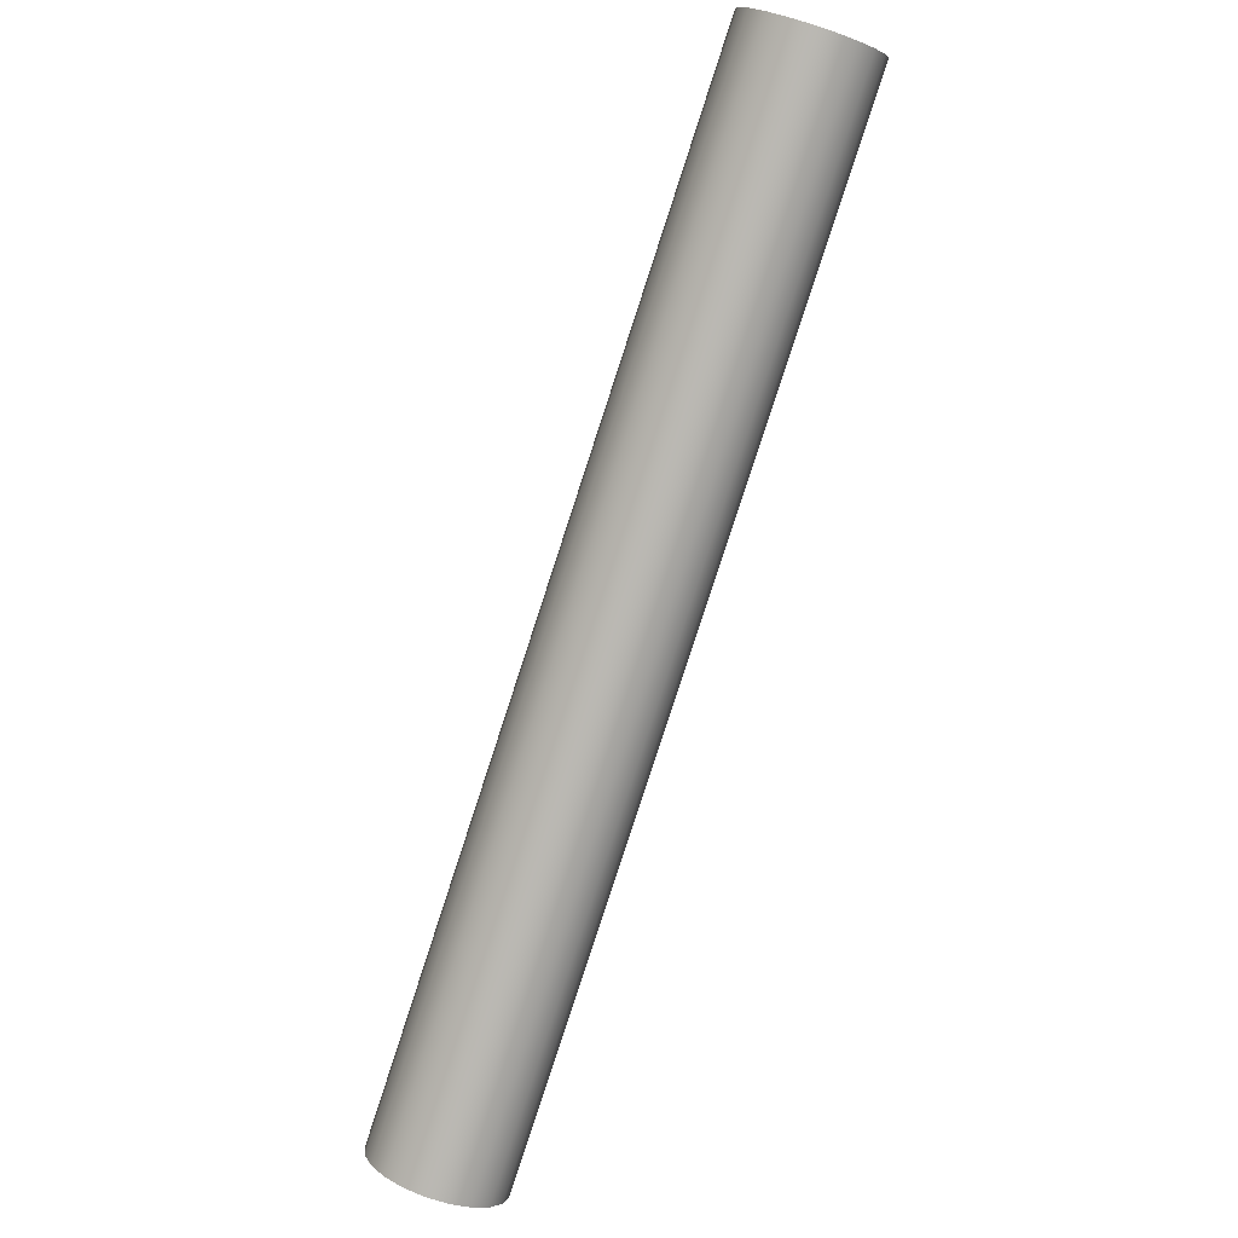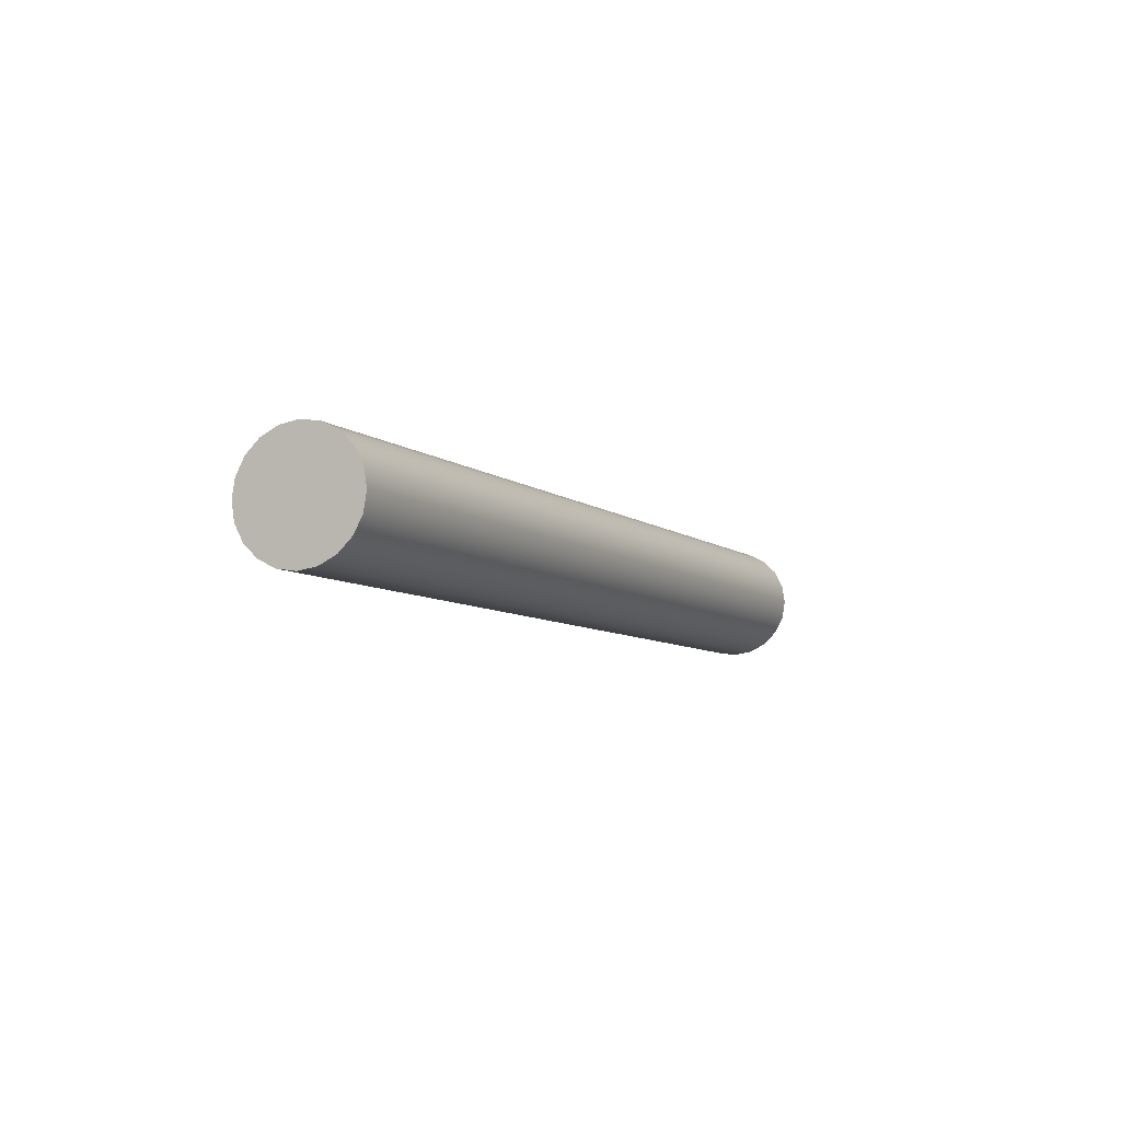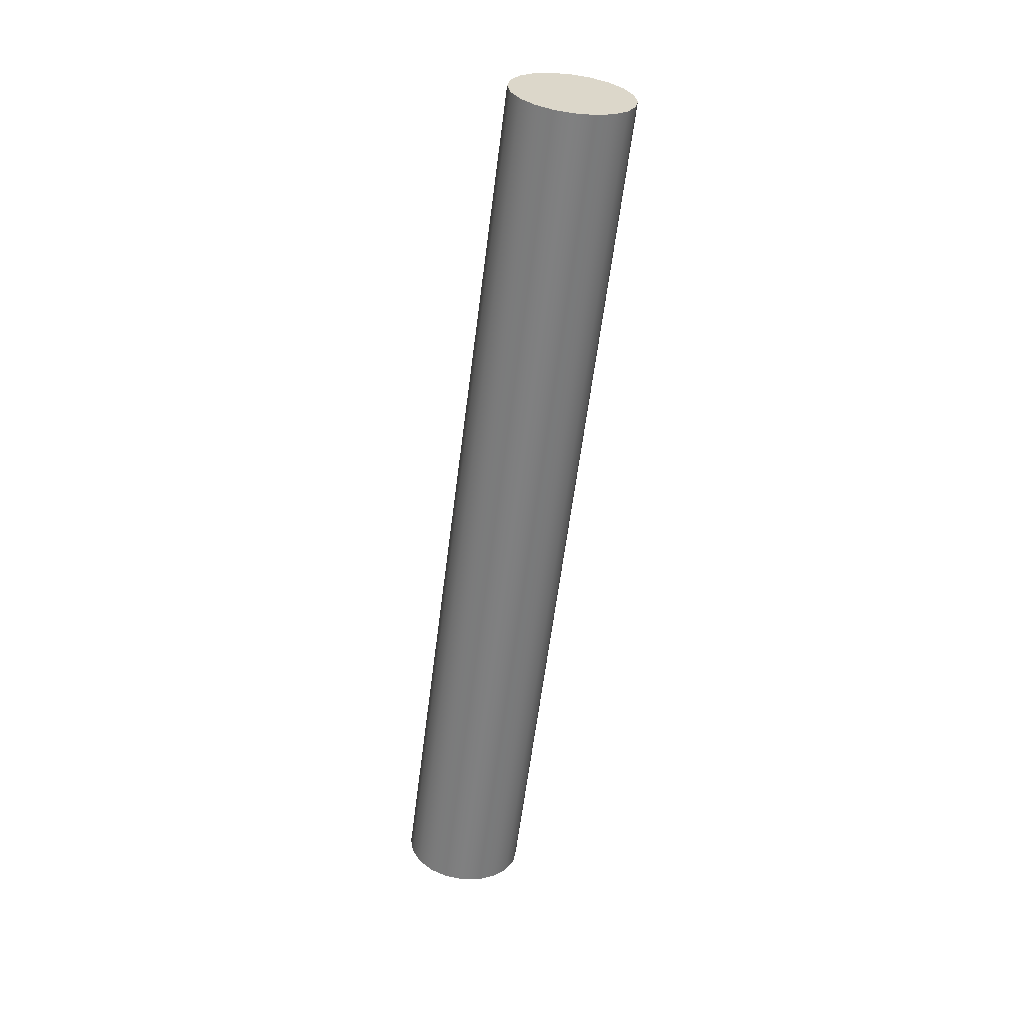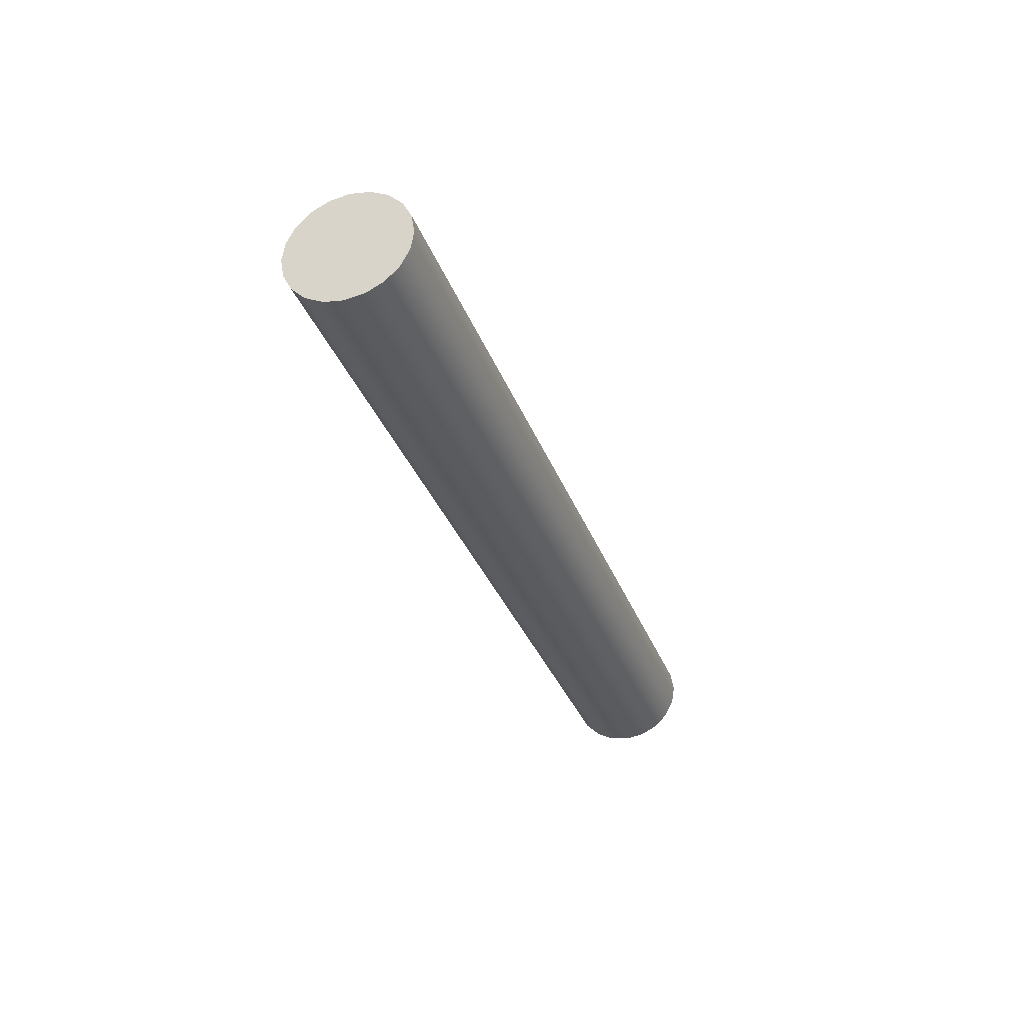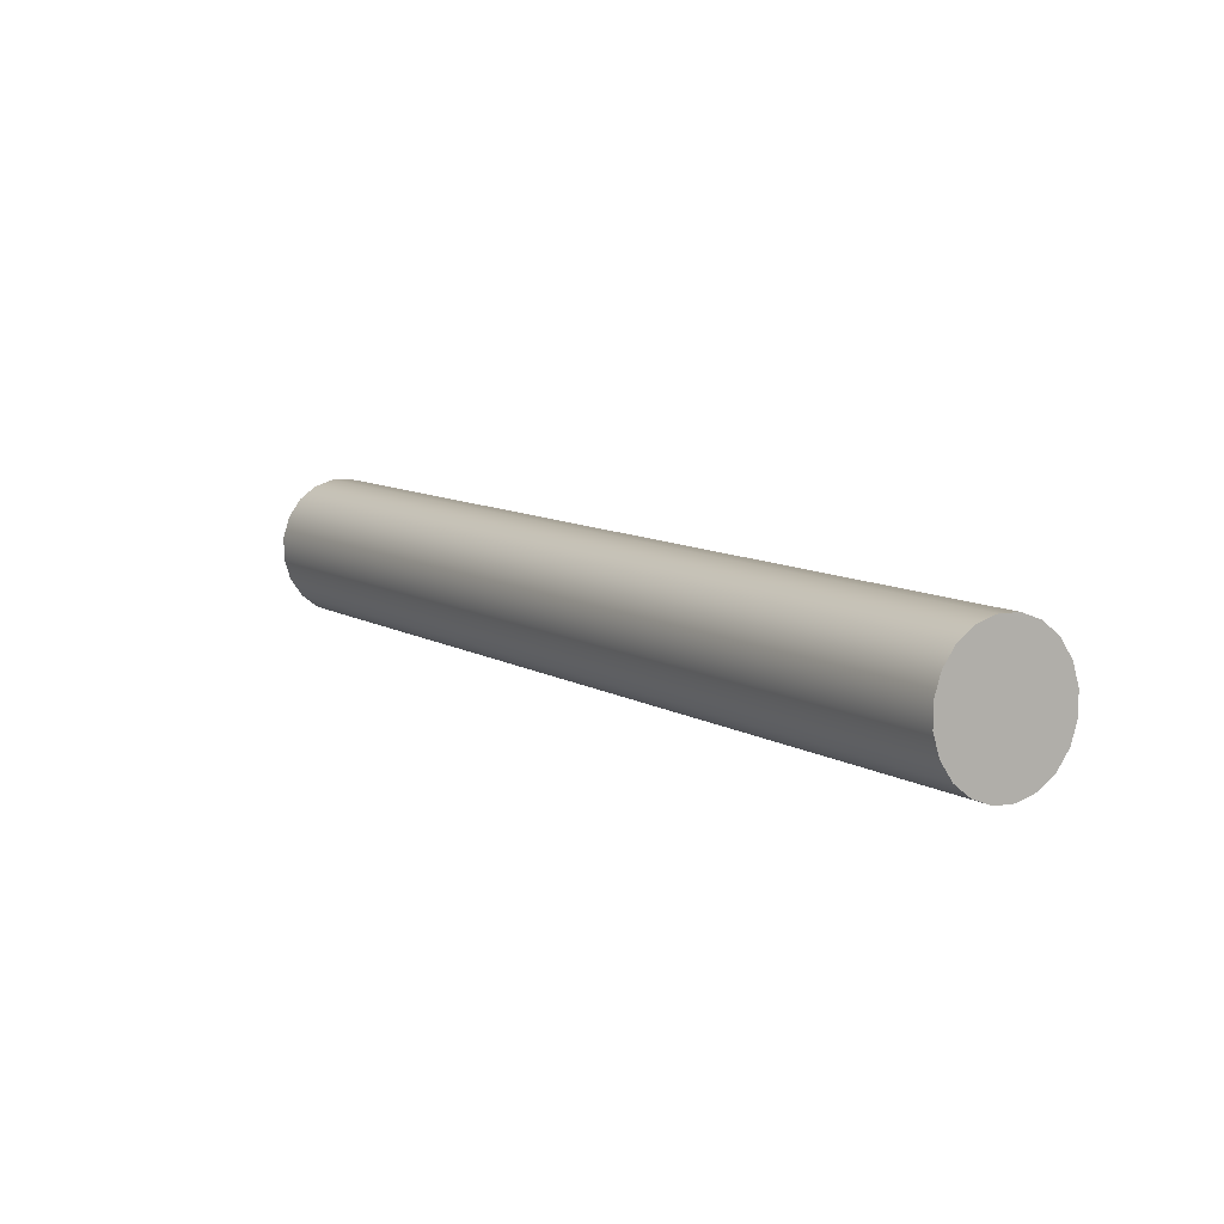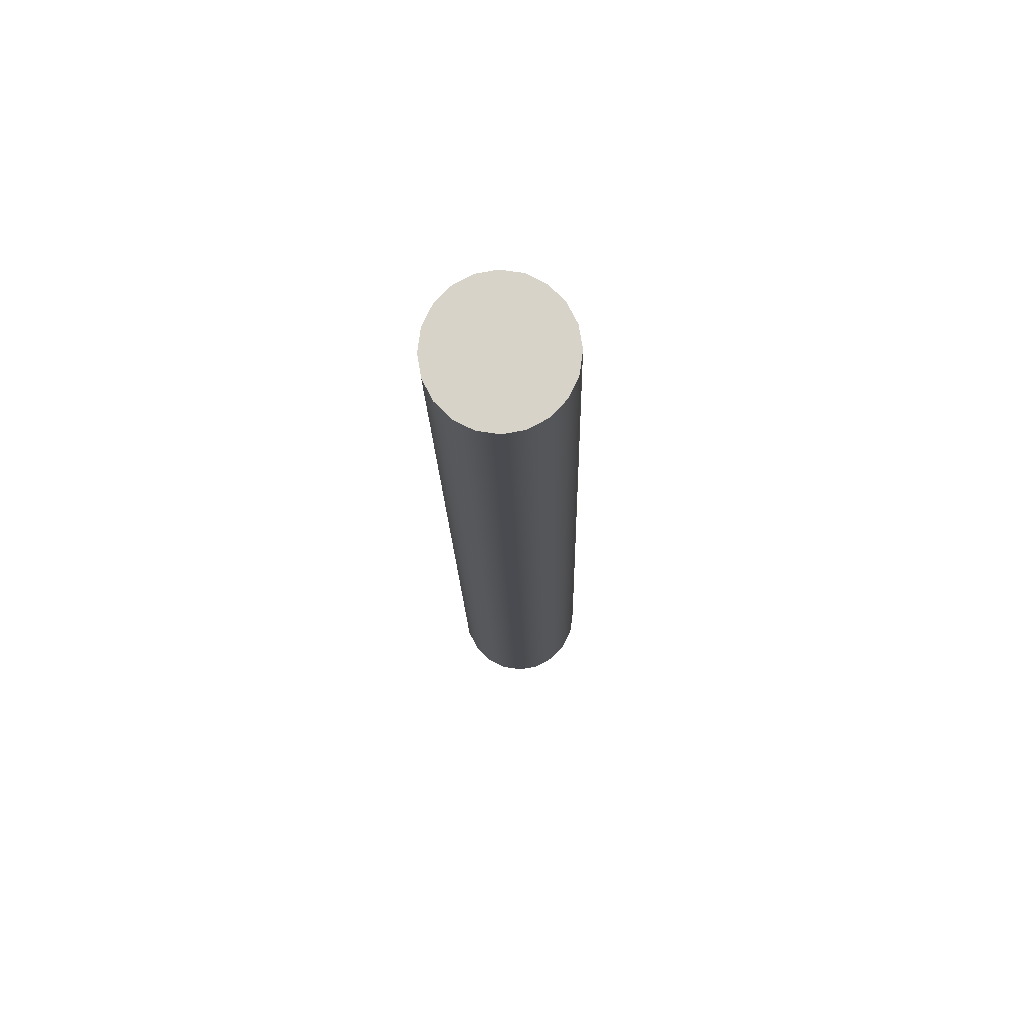
<metadata>
{"format":"obj","ext":"obj","renderer":"f3d","projection":"perspective","resolution":1024,"background":"white","views":[{"elev":-45.8,"azim":-112.1,"up":"+Y"},{"elev":-7.1,"azim":-98.2,"up":"+Z"},{"elev":-60.0,"azim":-131.6,"up":"+Z"},{"elev":-31.9,"azim":-106.3,"up":"+Z"},{"elev":51.1,"azim":-130.6,"up":"+Y"},{"elev":-49.0,"azim":91.3,"up":"+Y"}]}
</metadata>
<code>
g default
v 51.09 -24.97 -1.176
v 50.77 -25.43 -2.236
v 50.28 -26.16 -3.078
v 49.65 -27.07 -3.618
v 48.95 -28.09 -3.805
v 48.26 -29.1 -3.618
v 47.63 -30.01 -3.078
v 47.14 -30.74 -2.236
v 46.82 -31.2 -1.176
v 46.71 -31.37 0
v 46.82 -31.2 1.176
v 47.14 -30.74 2.236
v 47.63 -30.01 3.078
v 48.26 -29.1 3.618
v 48.95 -28.09 3.805
v 49.65 -27.07 3.618
v 50.28 -26.16 3.078
v 50.77 -25.43 2.236
v 51.09 -24.97 1.176
v 51.2 -24.81 0
v 2.721 8.206 -1.176
v 2.402 7.74 -2.236
v 1.904 7.015 -3.078
v 1.277 6.101 -3.618
v 0.5823 5.088 -3.805
v -0.1126 4.074 -3.618
v -0.7395 3.16 -3.078
v -1.237 2.435 -2.236
v -1.556 1.969 -1.176
v -1.666 1.809 0
v -1.556 1.969 1.176
v -1.237 2.435 2.236
v -0.7395 3.16 3.078
v -0.1126 4.074 3.618
v 0.5823 5.088 3.805
v 1.277 6.101 3.618
v 1.904 7.015 3.078
v 2.402 7.74 2.236
v 2.721 8.206 1.176
v 2.831 8.367 0
v 48.95 -28.09 0
v 0.5823 5.088 0
g pCylinder2
f 1 2 22 21
f 2 3 23 22
f 3 4 24 23
f 4 5 25 24
f 5 6 26 25
f 6 7 27 26
f 7 8 28 27
f 8 9 29 28
f 9 10 30 29
f 10 11 31 30
f 11 12 32 31
f 12 13 33 32
f 13 14 34 33
f 14 15 35 34
f 15 16 36 35
f 16 17 37 36
f 17 18 38 37
f 18 19 39 38
f 19 20 40 39
f 20 1 21 40
f 2 1 41
f 3 2 41
f 4 3 41
f 5 4 41
f 6 5 41
f 7 6 41
f 8 7 41
f 9 8 41
f 10 9 41
f 11 10 41
f 12 11 41
f 13 12 41
f 14 13 41
f 15 14 41
f 16 15 41
f 17 16 41
f 18 17 41
f 19 18 41
f 20 19 41
f 1 20 41
f 21 22 42
f 22 23 42
f 23 24 42
f 24 25 42
f 25 26 42
f 26 27 42
f 27 28 42
f 28 29 42
f 29 30 42
f 30 31 42
f 31 32 42
f 32 33 42
f 33 34 42
f 34 35 42
f 35 36 42
f 36 37 42
f 37 38 42
f 38 39 42
f 39 40 42
f 40 21 42

</code>
